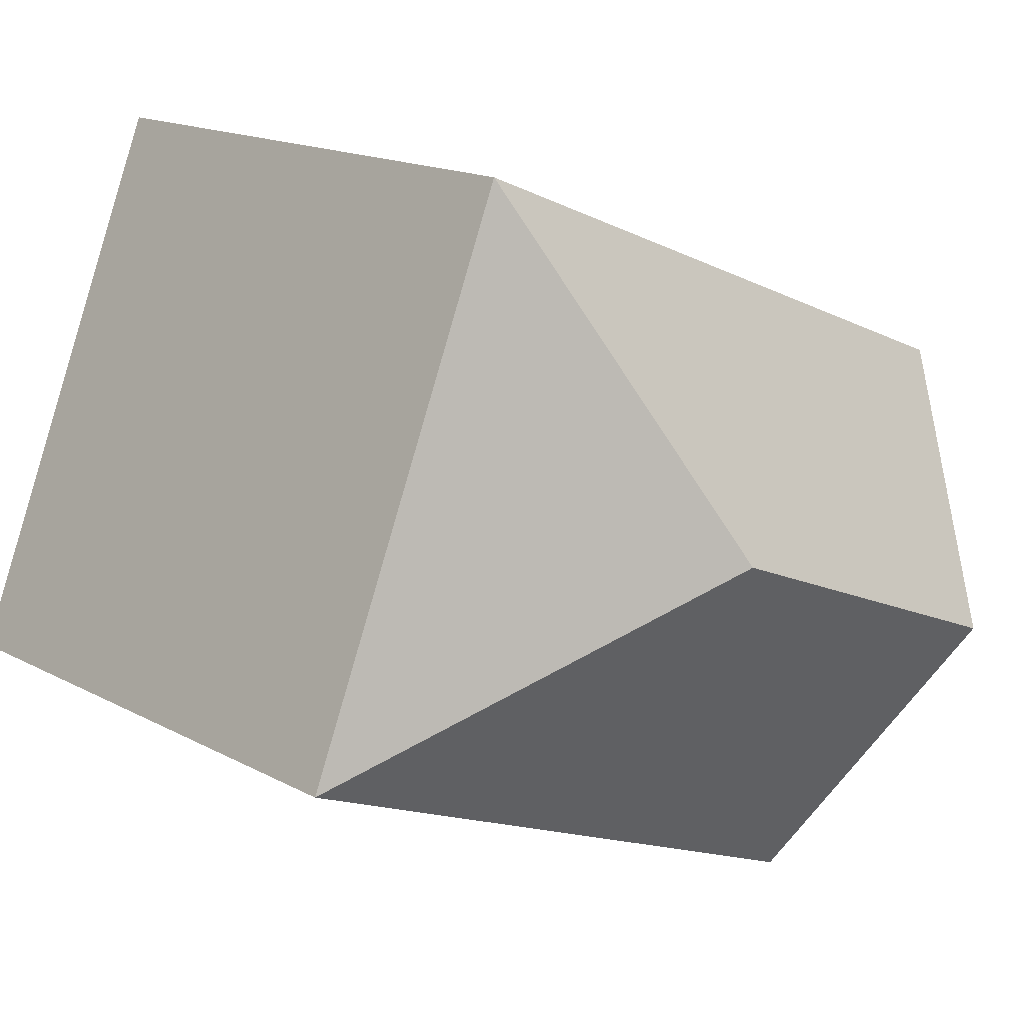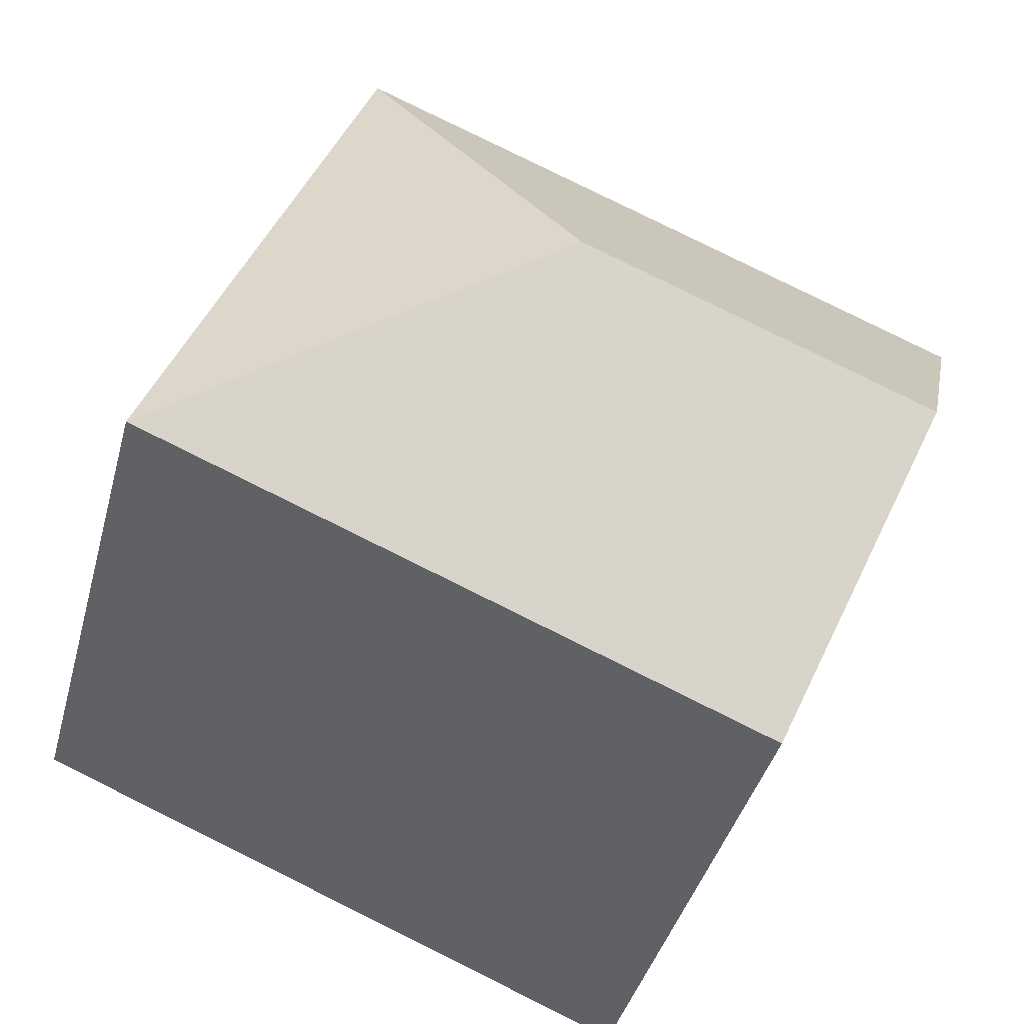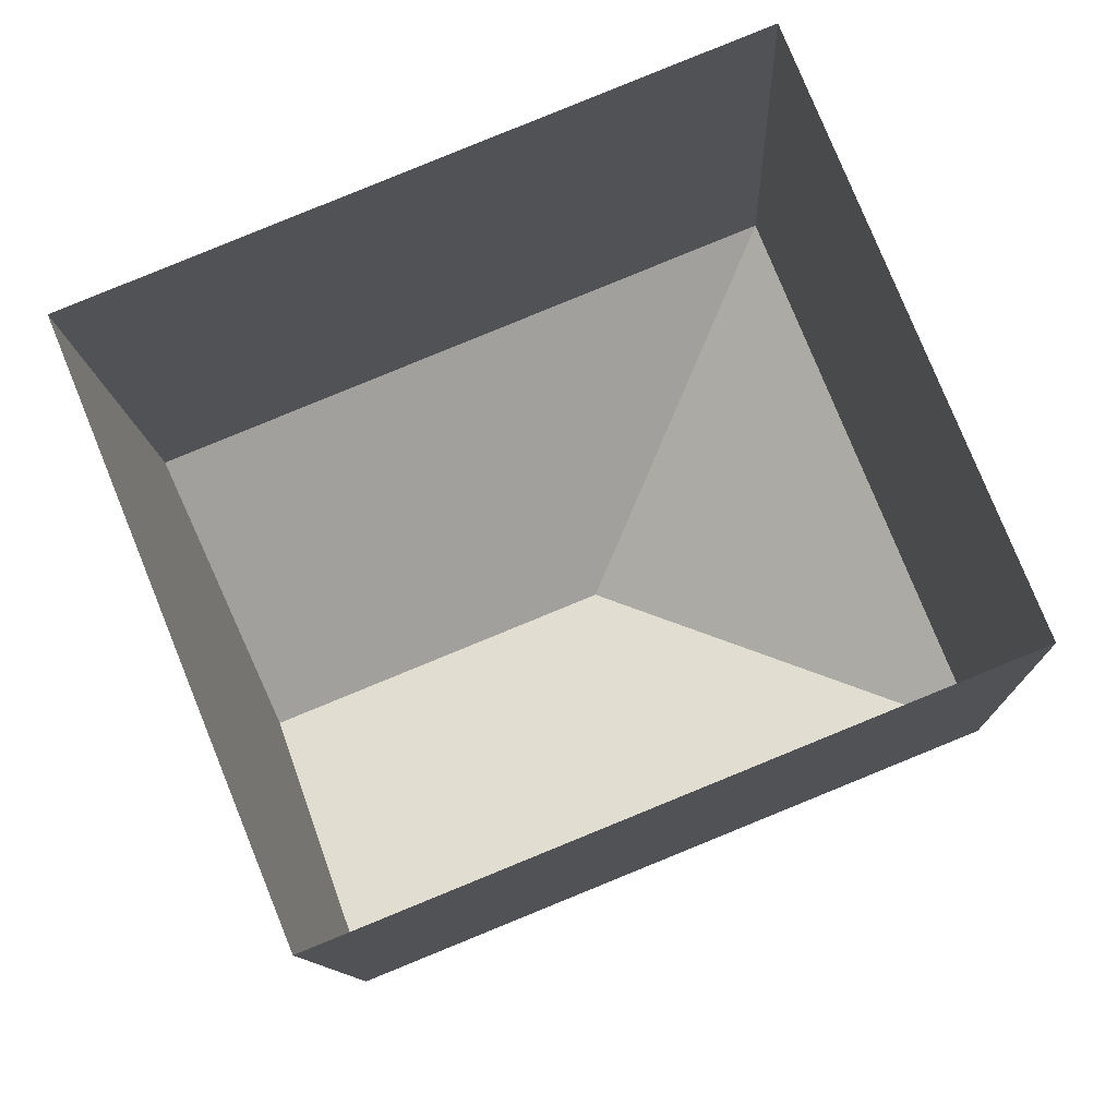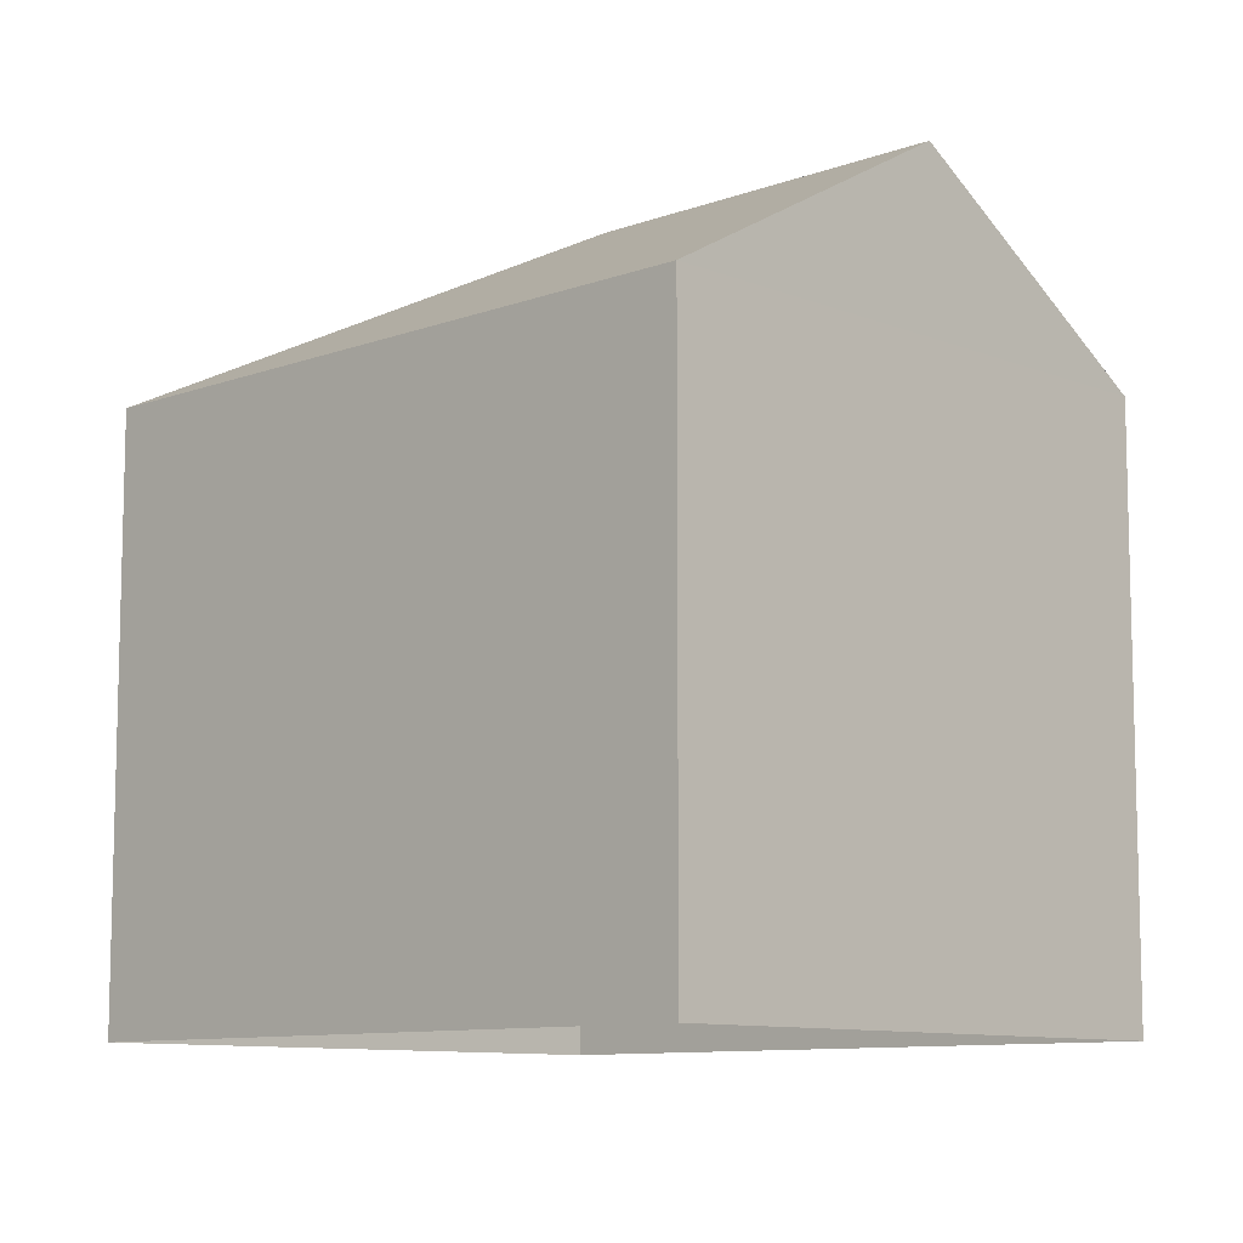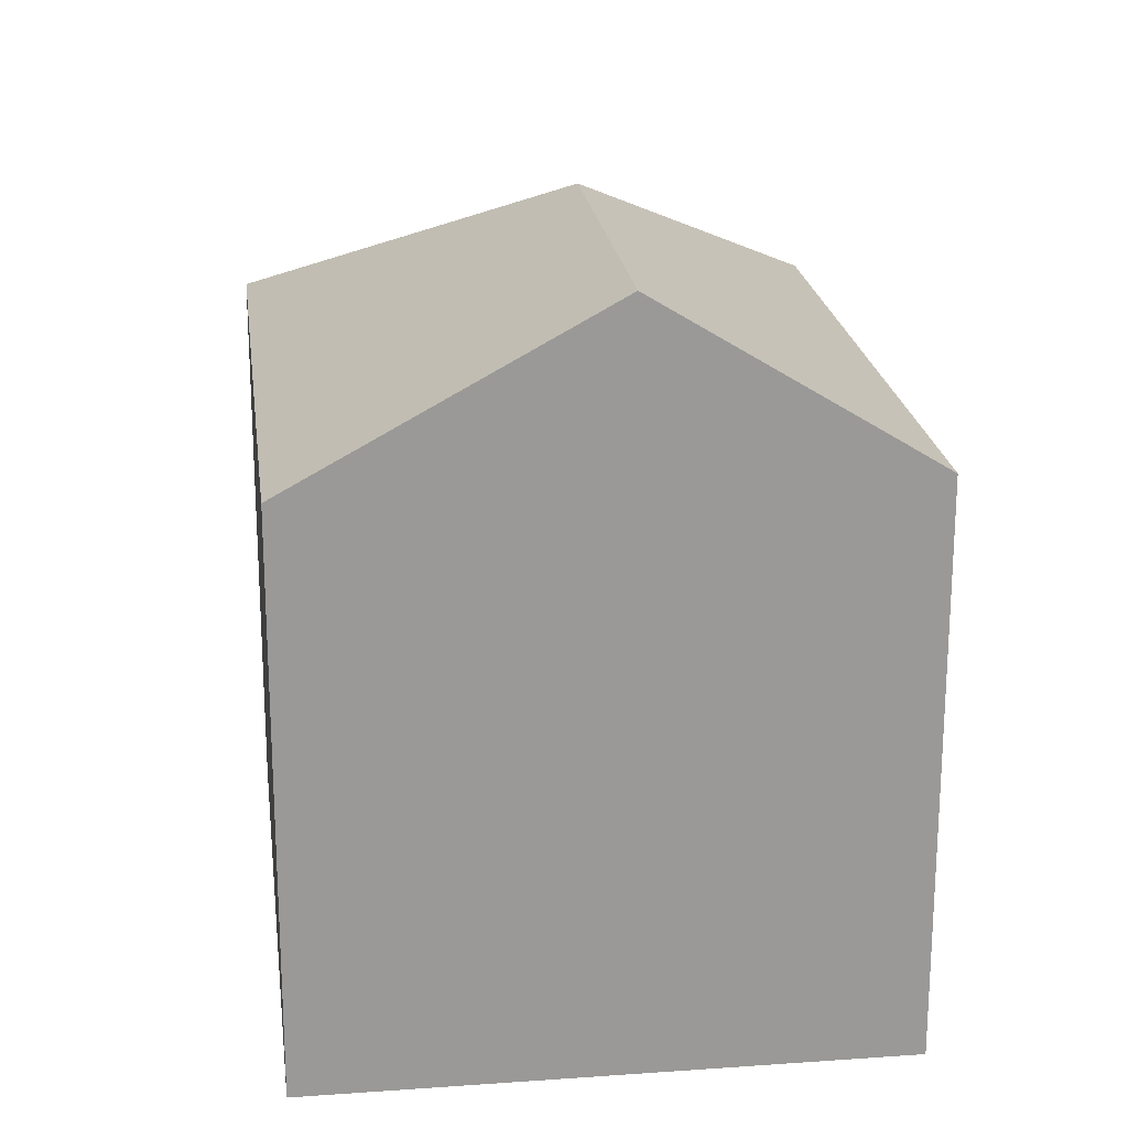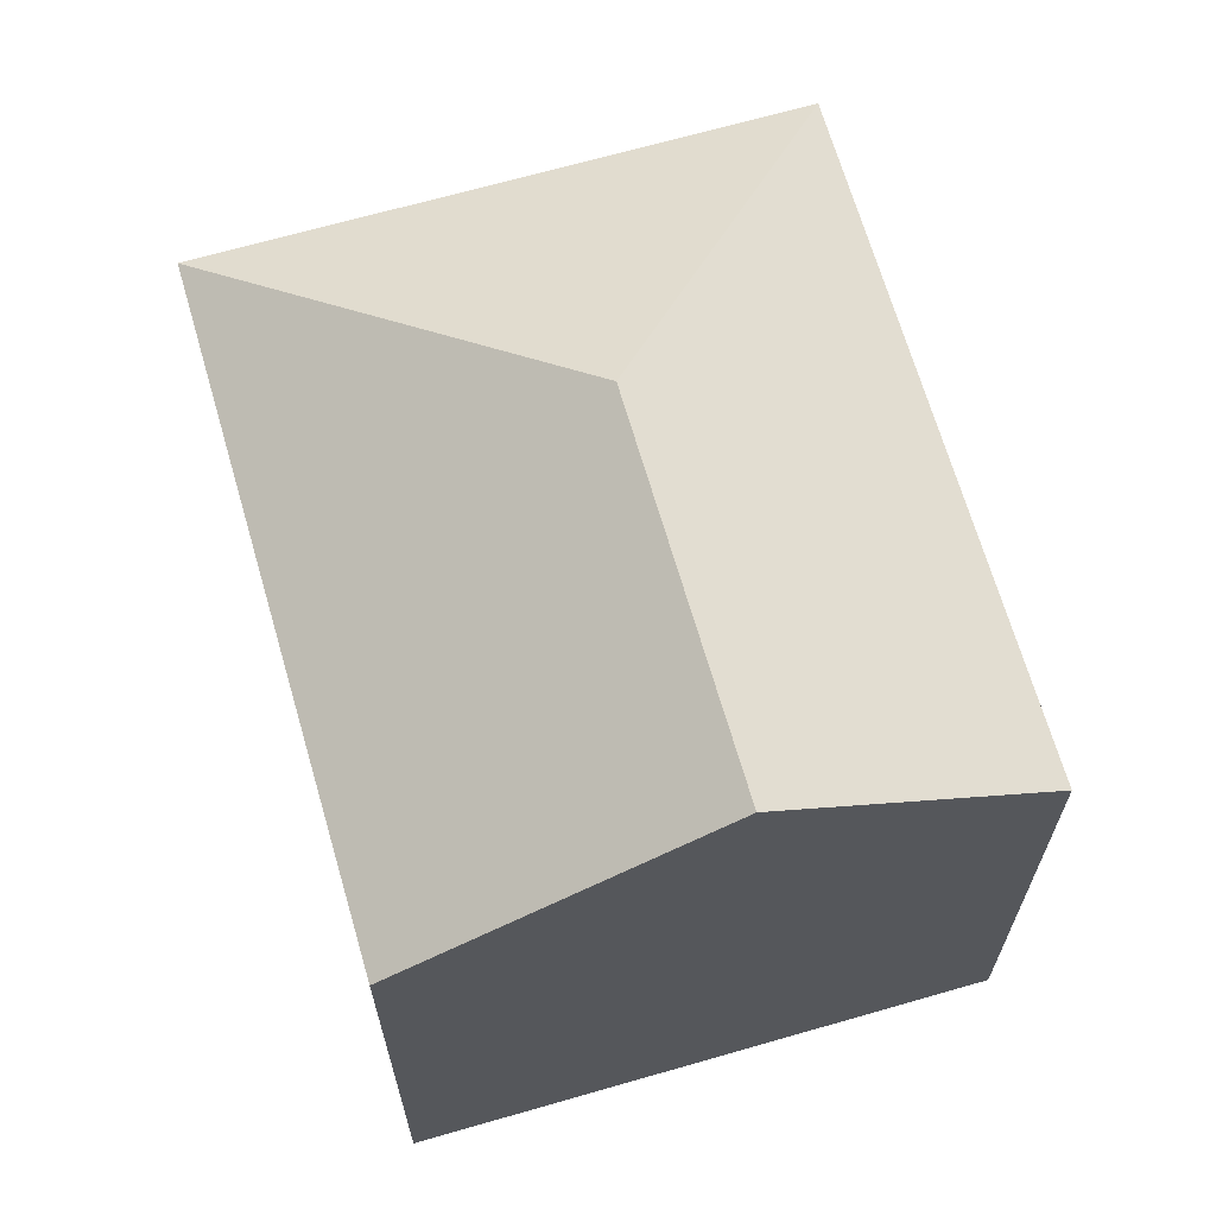
<metadata>
{"format":"obj","ext":"obj","renderer":"f3d","projection":"perspective","resolution":1024,"background":"white","views":[{"elev":16.3,"azim":-42.3,"up":"+Y"},{"elev":-40.5,"azim":-14.6,"up":"+Y"},{"elev":-10.9,"azim":-177.9,"up":"+Y"},{"elev":-9.7,"azim":21.7,"up":"+Z"},{"elev":21.3,"azim":60.7,"up":"+Z"},{"elev":67.2,"azim":51.8,"up":"+Z"}]}
</metadata>
<code>
v -7477 -3.702e+04 12.52
v -7478 -3.702e+04 10.72
v -7476 -3.702e+04 10.72
v -7476 -3.702e+04 4.723
v -7482 -3.702e+04 4.726
v -7482 -3.702e+04 10.73
v -7478 -3.702e+04 4.722
v -7485 -3.702e+04 4.726
v -7485 -3.702e+04 10.73
v -7480 -3.702e+04 12.52
f 4 8 5
f 4 7 8
f 1 2 3
f 3 4 5
f 6 3 5
f 2 7 4
f 3 2 4
f 2 8 7
f 2 9 8
f 9 5 8
f 9 6 5
f 6 1 3
f 10 1 6
f 1 10 2
f 2 10 9
f 10 6 9

</code>
